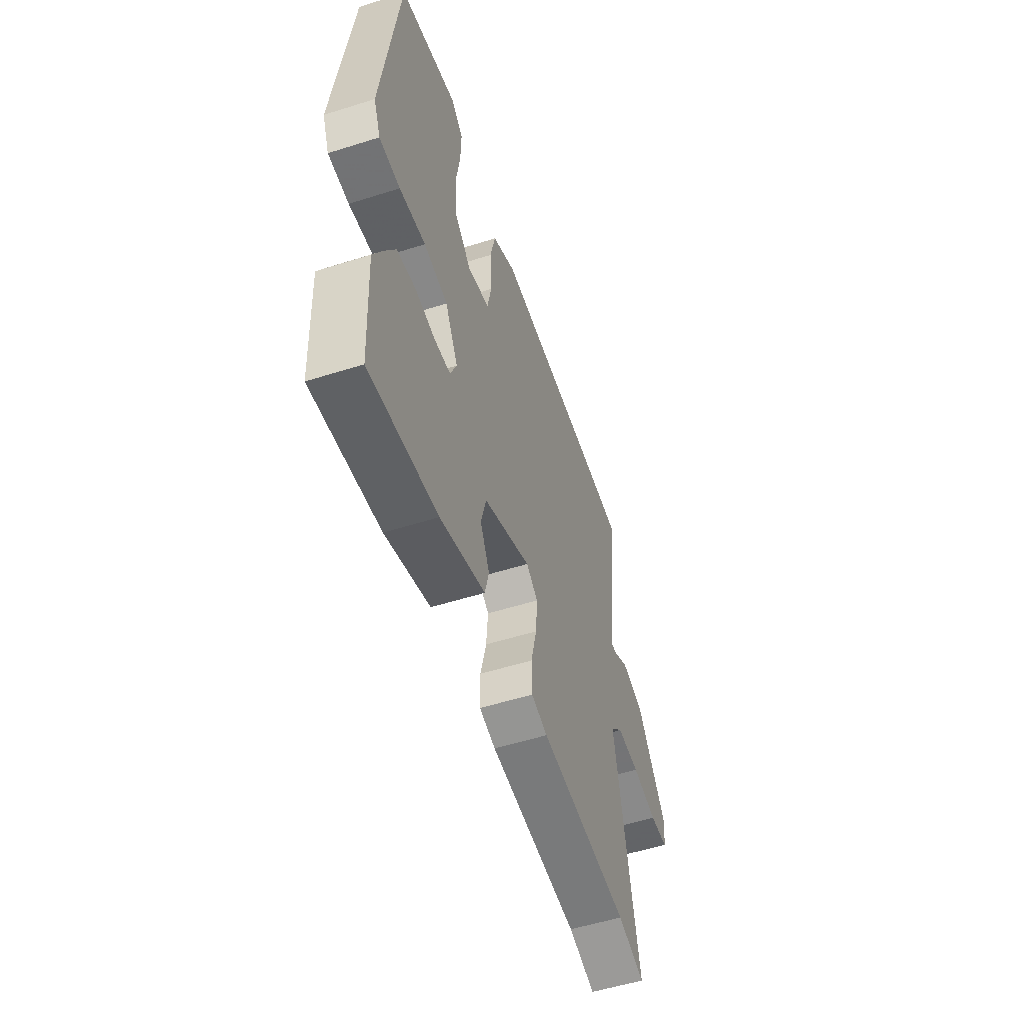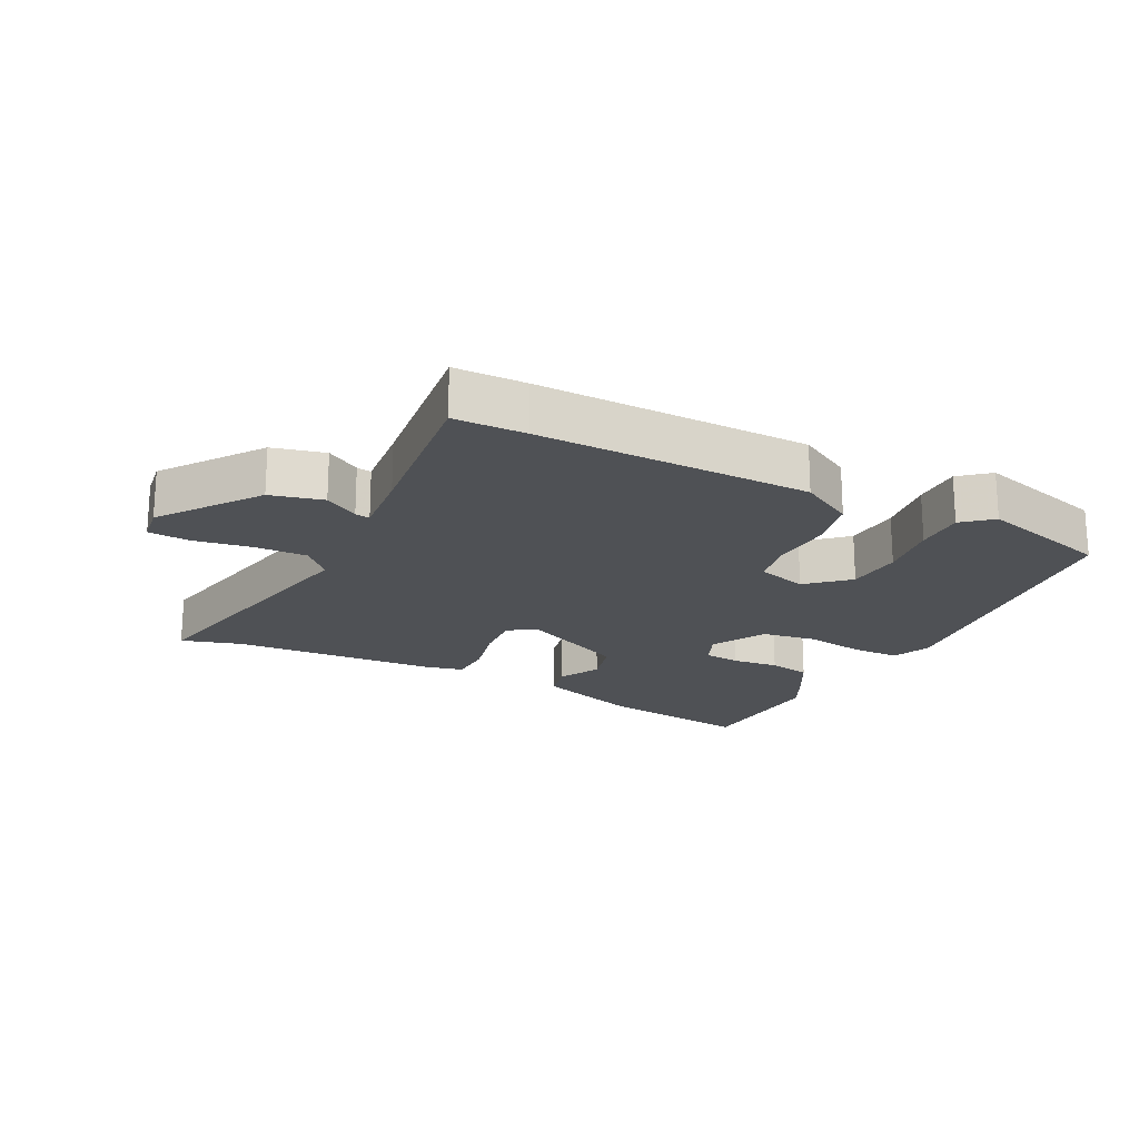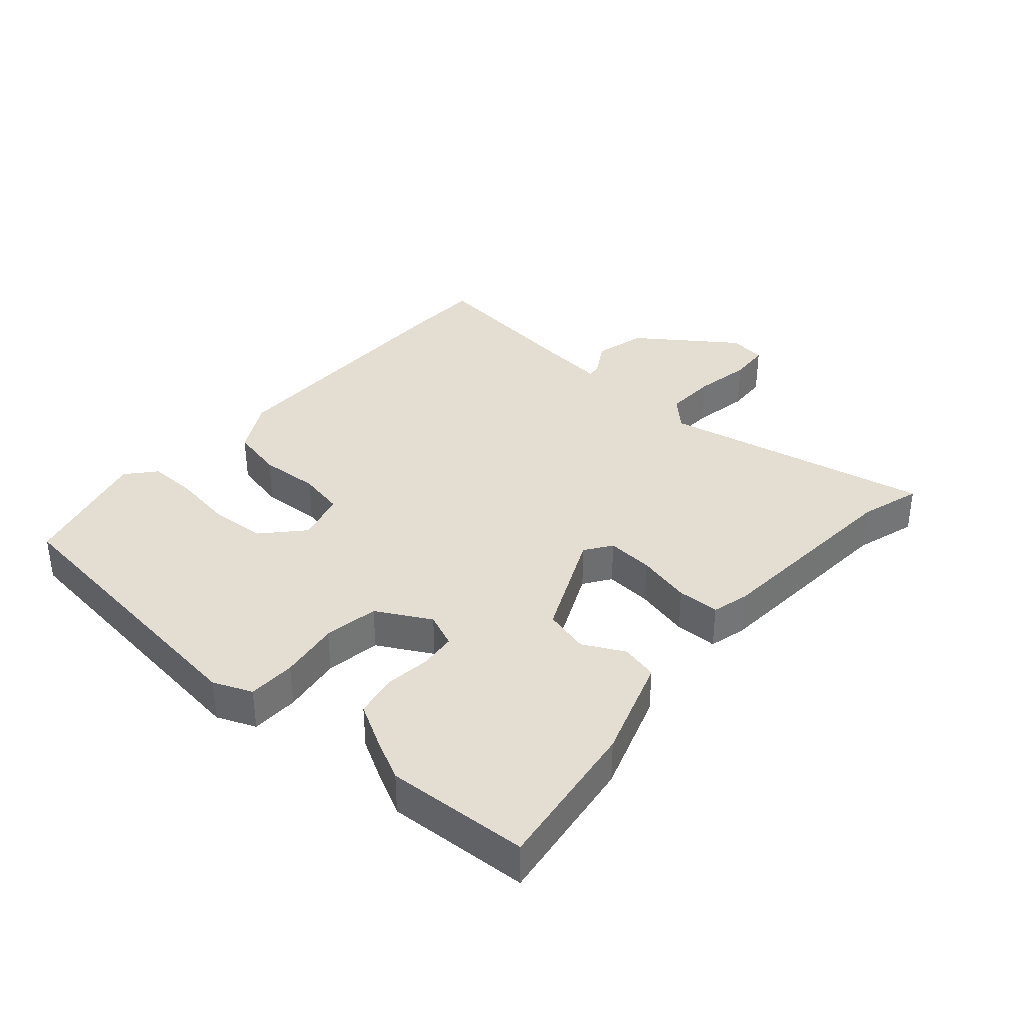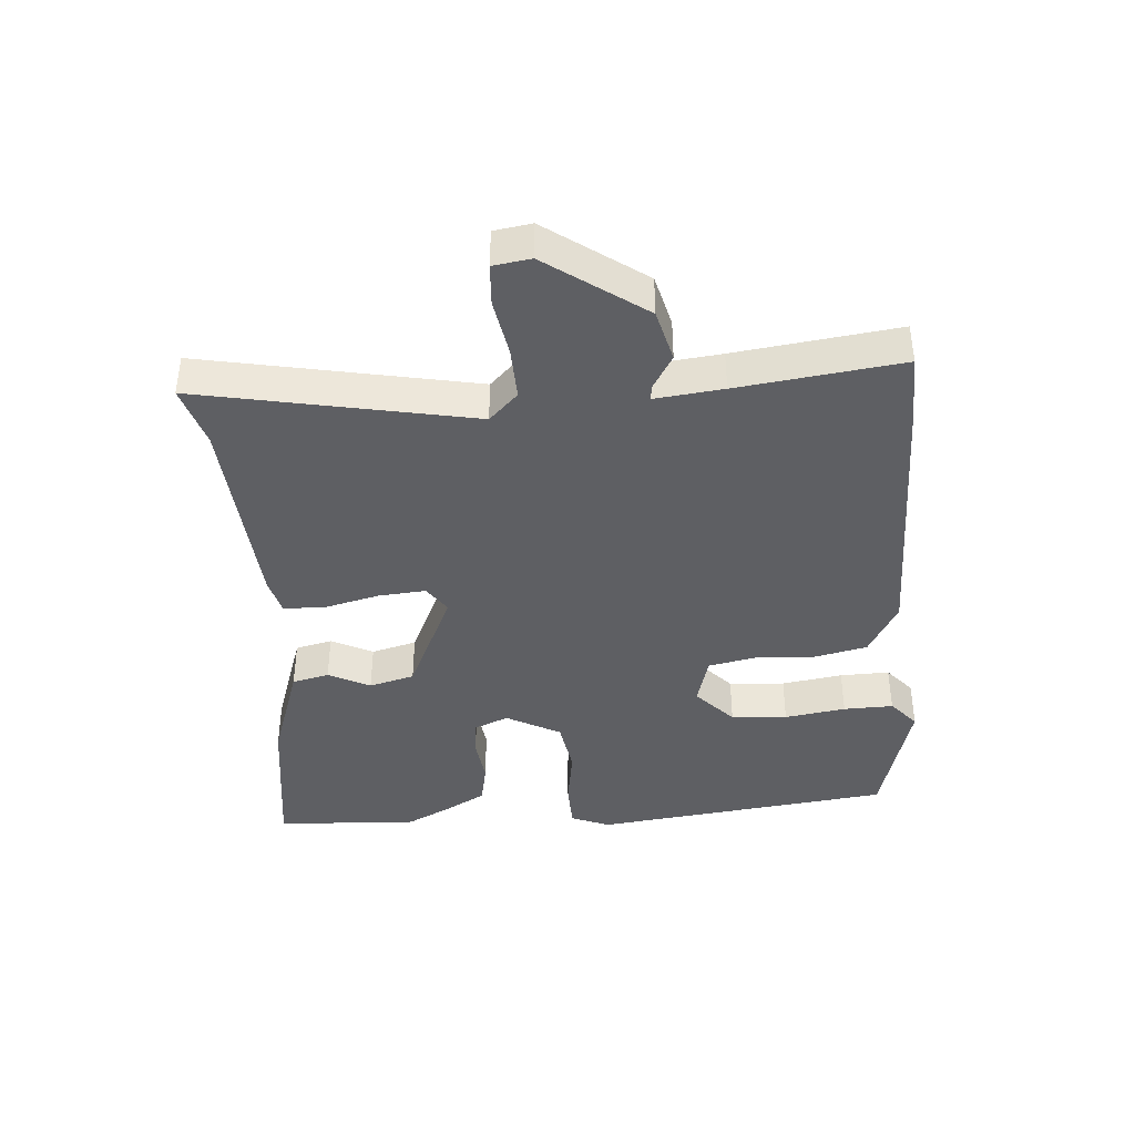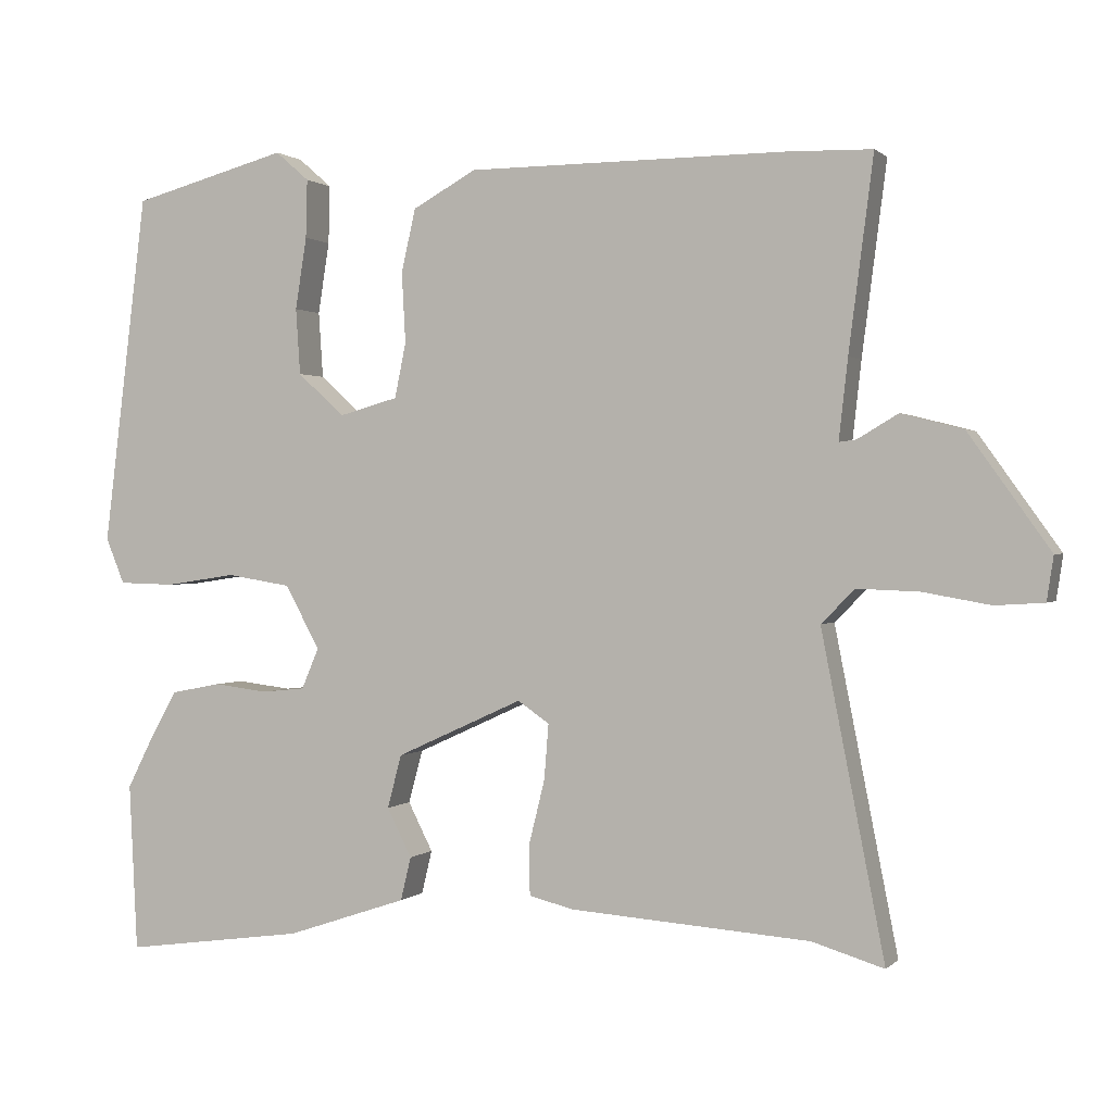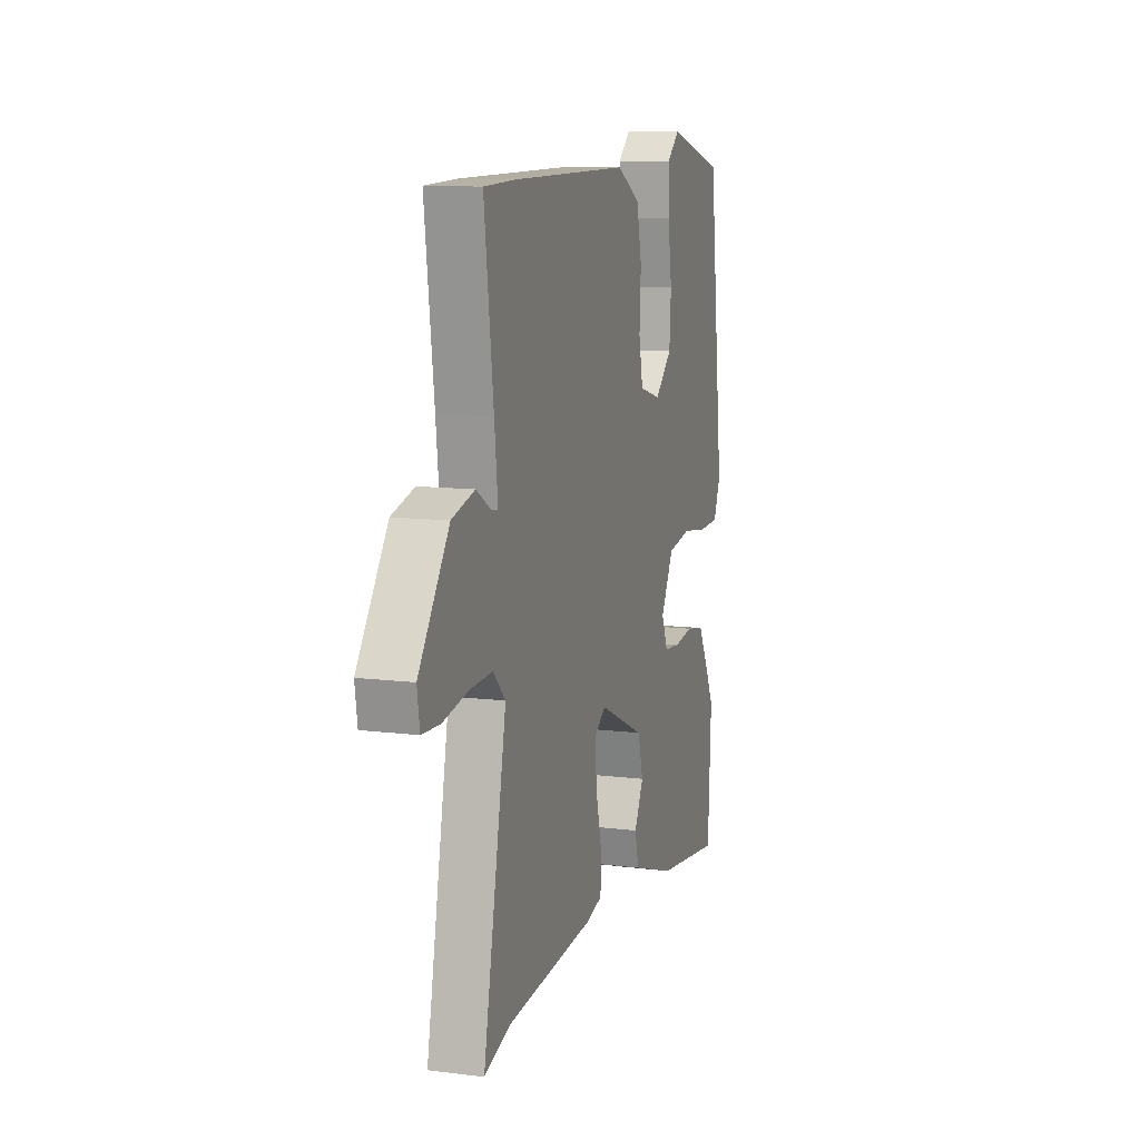
<metadata>
{"format":"obj","ext":"obj","renderer":"f3d","projection":"perspective","resolution":1024,"background":"white","views":[{"elev":-54.3,"azim":108.5,"up":"+Z"},{"elev":-19.9,"azim":-27.5,"up":"+Y"},{"elev":36.0,"azim":131.0,"up":"+Y"},{"elev":-40.7,"azim":-85.7,"up":"+Y"},{"elev":0.7,"azim":-159.3,"up":"+Z"},{"elev":11.1,"azim":-72.9,"up":"+Z"}]}
</metadata>
<code>
v 0.508 0.07 -0.332
v 0.497 0.07 -0.556
v 0.255 0.07 -0.523
v 0.094 0.07 -0.469
v 0.08 0.07 -0.411
v 0.113 0.07 -0.346
v 0.094 0.07 -0.275
v -0.075 0.07 -0.198
v -0.117 0.07 -0.227
v -0.111 0.07 -0.301
v -0.09 0.07 -0.386
v -0.091 0.07 -0.453
v -0.149 0.07 -0.468
v -0.47 0.07 -0.491
v -0.566 0.07 -0.52
v -0.482 0.07 -0.092
v -0.527 0.07 -0.047
v -0.609 0.07 -0.05
v -0.699 0.07 -0.066
v -0.764 0.07 -0.062
v -0.773 0.07 -0.003
v -0.664 0.07 0.15
v -0.582 0.07 0.171
v -0.528 0.07 0.139
v -0.505 0.07 0.136
v -0.517 0.07 0.243
v -0.55 0.07 0.499
v -0.438 0.07 0.502
v -0.012 0.07 0.5
v 0.073 0.07 0.453
v 0.092 0.07 0.369
v 0.087 0.07 0.275
v 0.102 0.07 0.202
v 0.181 0.07 0.18
v 0.243 0.07 0.237
v 0.249 0.07 0.325
v 0.234 0.07 0.421
v 0.232 0.07 0.499
v 0.277 0.07 0.538
v 0.485 0.07 0.482
v 0.543 0.07 0.013
v 0.518 0.07 -0.048
v 0.443 0.07 -0.05
v 0.349 0.07 -0.036
v 0.263 0.07 -0.05
v 0.217 0.07 -0.135
v 0.24 0.07 -0.189
v 0.298 0.07 -0.195
v 0.37 0.07 -0.186
v 0.437 0.07 -0.199
v 0.475 0.07 -0.267
v 0.508 0 -0.332
v 0.497 0 -0.556
v 0.255 0 -0.523
v 0.094 0 -0.469
v 0.08 0 -0.411
v 0.113 0 -0.346
v 0.094 0 -0.275
v -0.075 0 -0.198
v -0.117 0 -0.227
v -0.111 0 -0.301
v -0.09 0 -0.386
v -0.091 0 -0.453
v -0.149 0 -0.468
v -0.47 0 -0.491
v -0.566 0 -0.52
v -0.482 0 -0.092
v -0.527 0 -0.047
v -0.609 0 -0.05
v -0.699 0 -0.066
v -0.764 0 -0.062
v -0.773 0 -0.003
v -0.664 0 0.15
v -0.582 0 0.171
v -0.528 0 0.139
v -0.505 0 0.136
v -0.517 0 0.243
v -0.55 0 0.499
v -0.438 0 0.502
v -0.012 0 0.5
v 0.073 0 0.453
v 0.092 0 0.369
v 0.087 0 0.275
v 0.102 0 0.202
v 0.181 0 0.18
v 0.243 0 0.237
v 0.249 0 0.325
v 0.234 0 0.421
v 0.232 0 0.499
v 0.277 0 0.538
v 0.485 0 0.482
v 0.543 0 0.013
v 0.518 0 -0.048
v 0.443 0 -0.05
v 0.349 0 -0.036
v 0.263 0 -0.05
v 0.217 0 -0.135
v 0.24 0 -0.189
v 0.298 0 -0.195
v 0.37 0 -0.186
v 0.437 0 -0.199
v 0.475 0 -0.267
f 4 5 6
f 3 4 6
f 2 3 6
f 1 2 6
f 51 1 6
f 50 51 6
f 49 50 6
f 48 49 6
f 47 48 6 7
f 46 47 7 8
f 45 46 8
f 42 43 44
f 41 42 44
f 40 41 44
f 39 40 44
f 38 39 44
f 37 38 44
f 36 37 44
f 35 36 44 45
f 34 35 45 8
f 30 31 32
f 29 30 32
f 28 29 32
f 27 28 32
f 26 27 32
f 25 26 32 33
f 22 23 24
f 21 22 24
f 20 21 24
f 19 20 24
f 18 19 24
f 17 18 24 25
f 34 8 9
f 33 34 9
f 25 33 9
f 17 25 9
f 16 17 9
f 12 13 14
f 11 12 14
f 10 11 14
f 14 15 16
f 10 14 16
f 9 10 16
f 57 56 55
f 57 55 54
f 57 54 53
f 57 53 52
f 57 52 102
f 57 102 101
f 57 101 100
f 57 100 99
f 58 57 99 98
f 59 58 98 97
f 59 97 96
f 95 94 93
f 95 93 92
f 95 92 91
f 95 91 90
f 95 90 89
f 95 89 88
f 95 88 87
f 96 95 87 86
f 59 96 86 85
f 83 82 81
f 83 81 80
f 83 80 79
f 83 79 78
f 83 78 77
f 84 83 77 76
f 75 74 73
f 75 73 72
f 75 72 71
f 75 71 70
f 75 70 69
f 76 75 69 68
f 60 59 85
f 60 85 84
f 60 84 76
f 60 76 68
f 60 68 67
f 65 64 63
f 65 63 62
f 65 62 61
f 67 66 65
f 67 65 61
f 67 61 60
f 1 52 53 2
f 2 53 54 3
f 3 54 55 4
f 4 55 56 5
f 5 56 57 6
f 6 57 58 7
f 7 58 59 8
f 8 59 60 9
f 9 60 61 10
f 10 61 62 11
f 11 62 63 12
f 12 63 64 13
f 13 64 65 14
f 14 65 66 15
f 15 66 67 16
f 16 67 68 17
f 17 68 69 18
f 18 69 70 19
f 19 70 71 20
f 20 71 72 21
f 21 72 73 22
f 22 73 74 23
f 23 74 75 24
f 24 75 76 25
f 25 76 77 26
f 26 77 78 27
f 27 78 79 28
f 28 79 80 29
f 29 80 81 30
f 30 81 82 31
f 31 82 83 32
f 32 83 84 33
f 33 84 85 34
f 34 85 86 35
f 35 86 87 36
f 36 87 88 37
f 37 88 89 38
f 38 89 90 39
f 39 90 91 40
f 40 91 92 41
f 41 92 93 42
f 42 93 94 43
f 43 94 95 44
f 44 95 96 45
f 45 96 97 46
f 46 97 98 47
f 47 98 99 48
f 48 99 100 49
f 49 100 101 50
f 50 101 102 51
f 51 102 52 1

</code>
